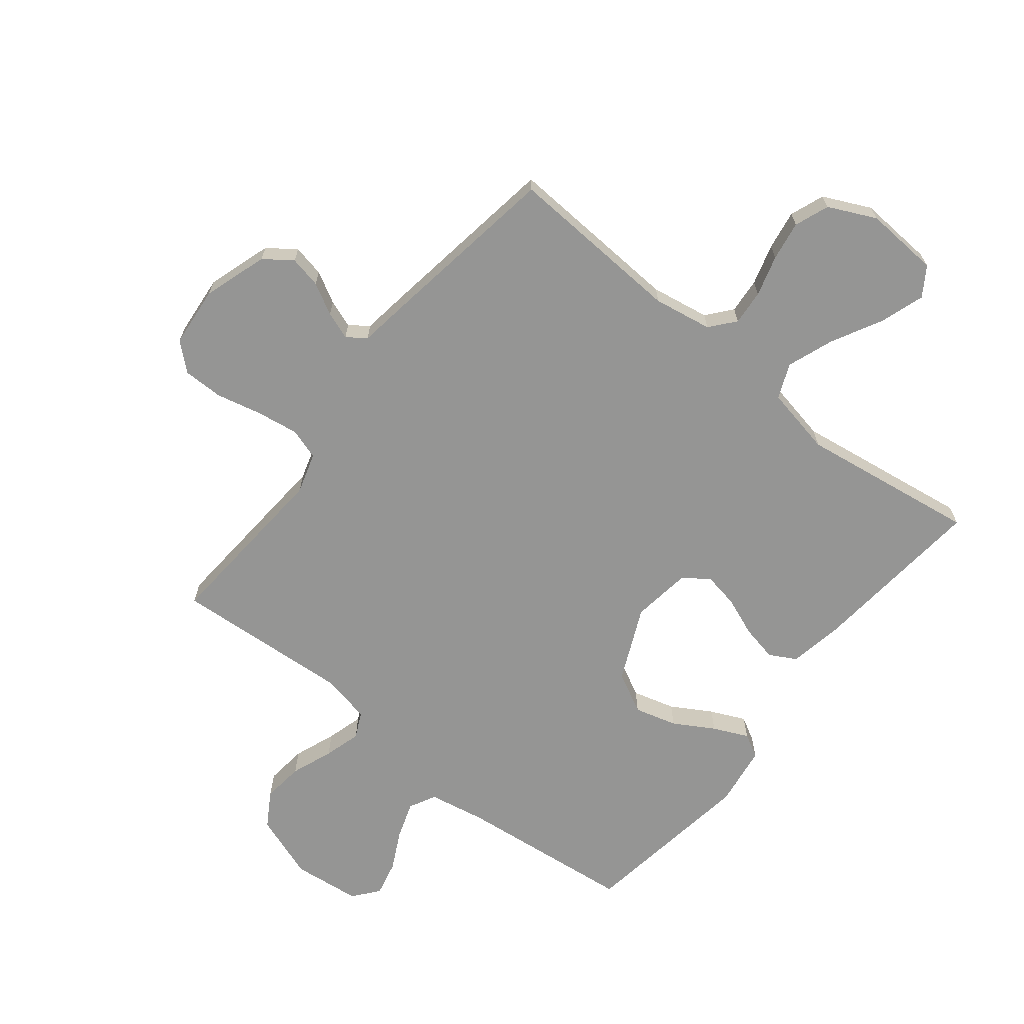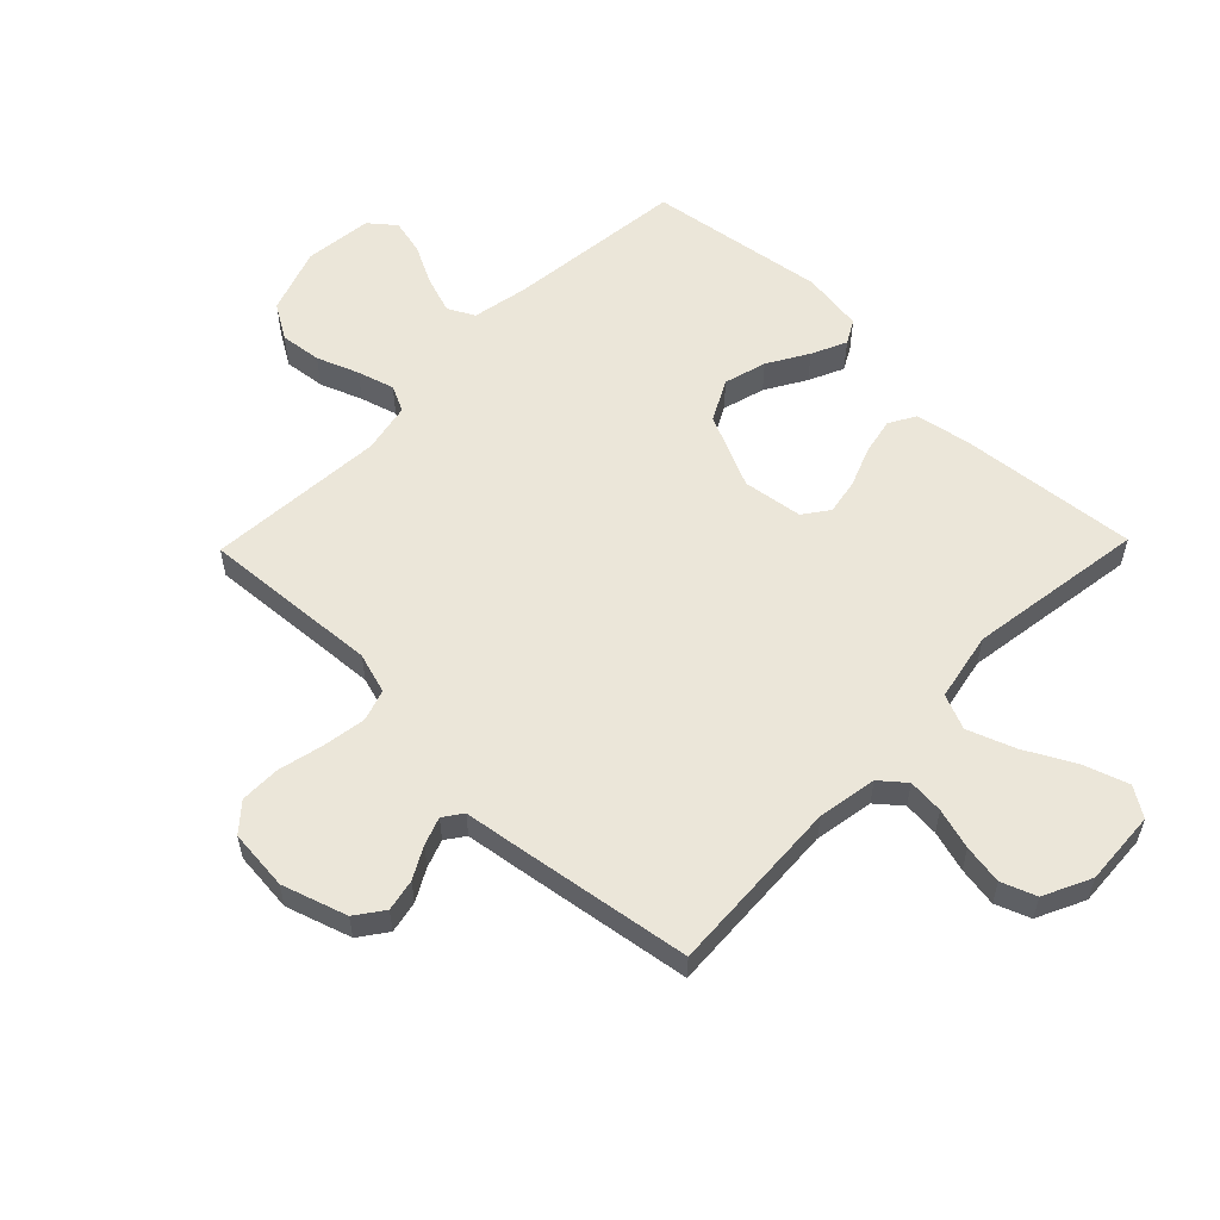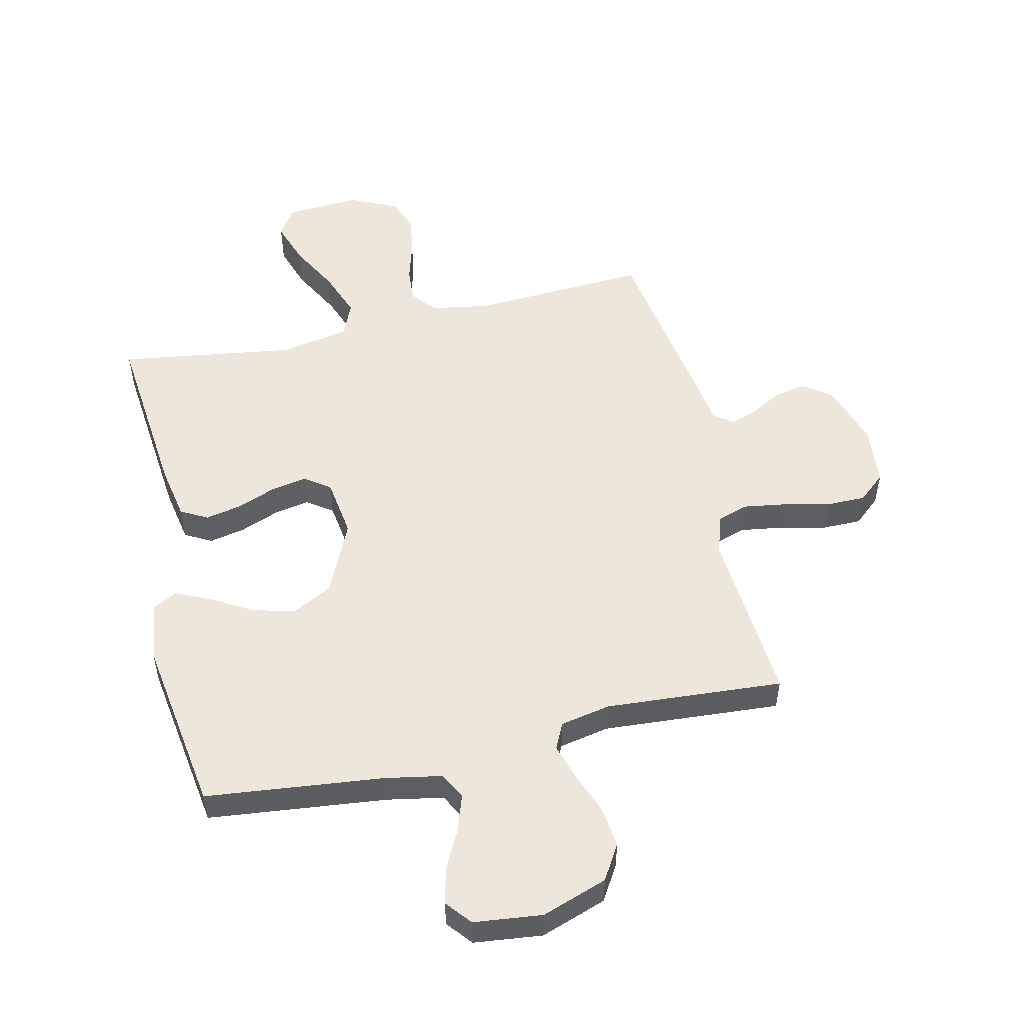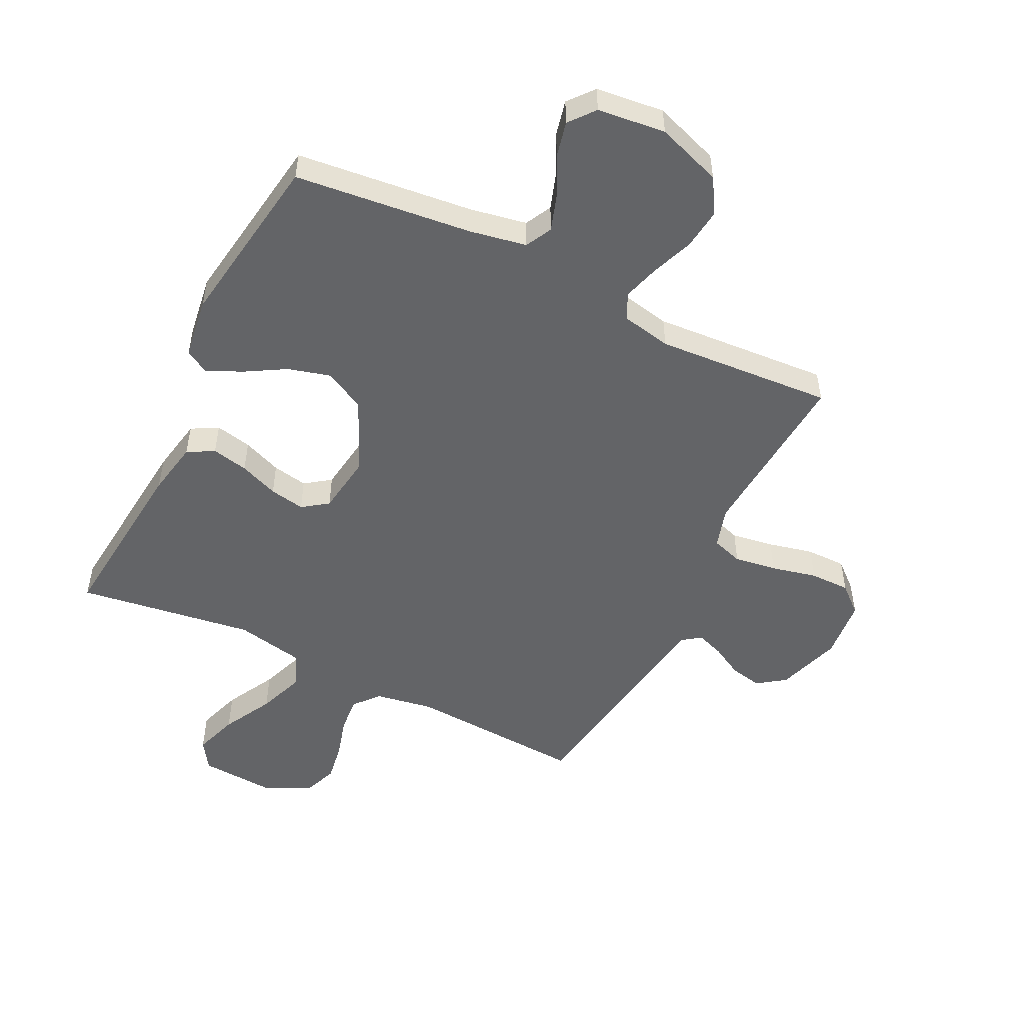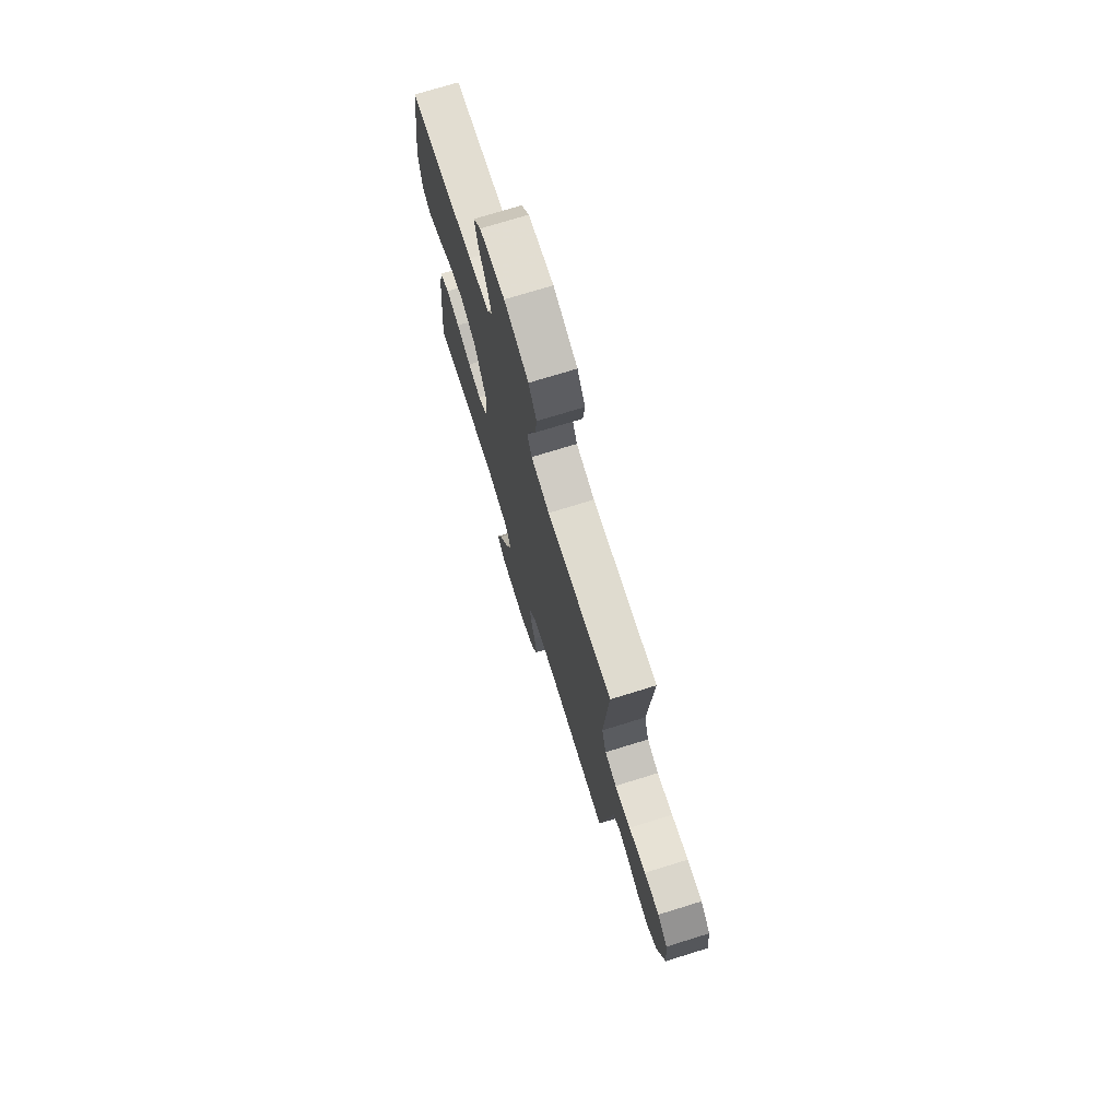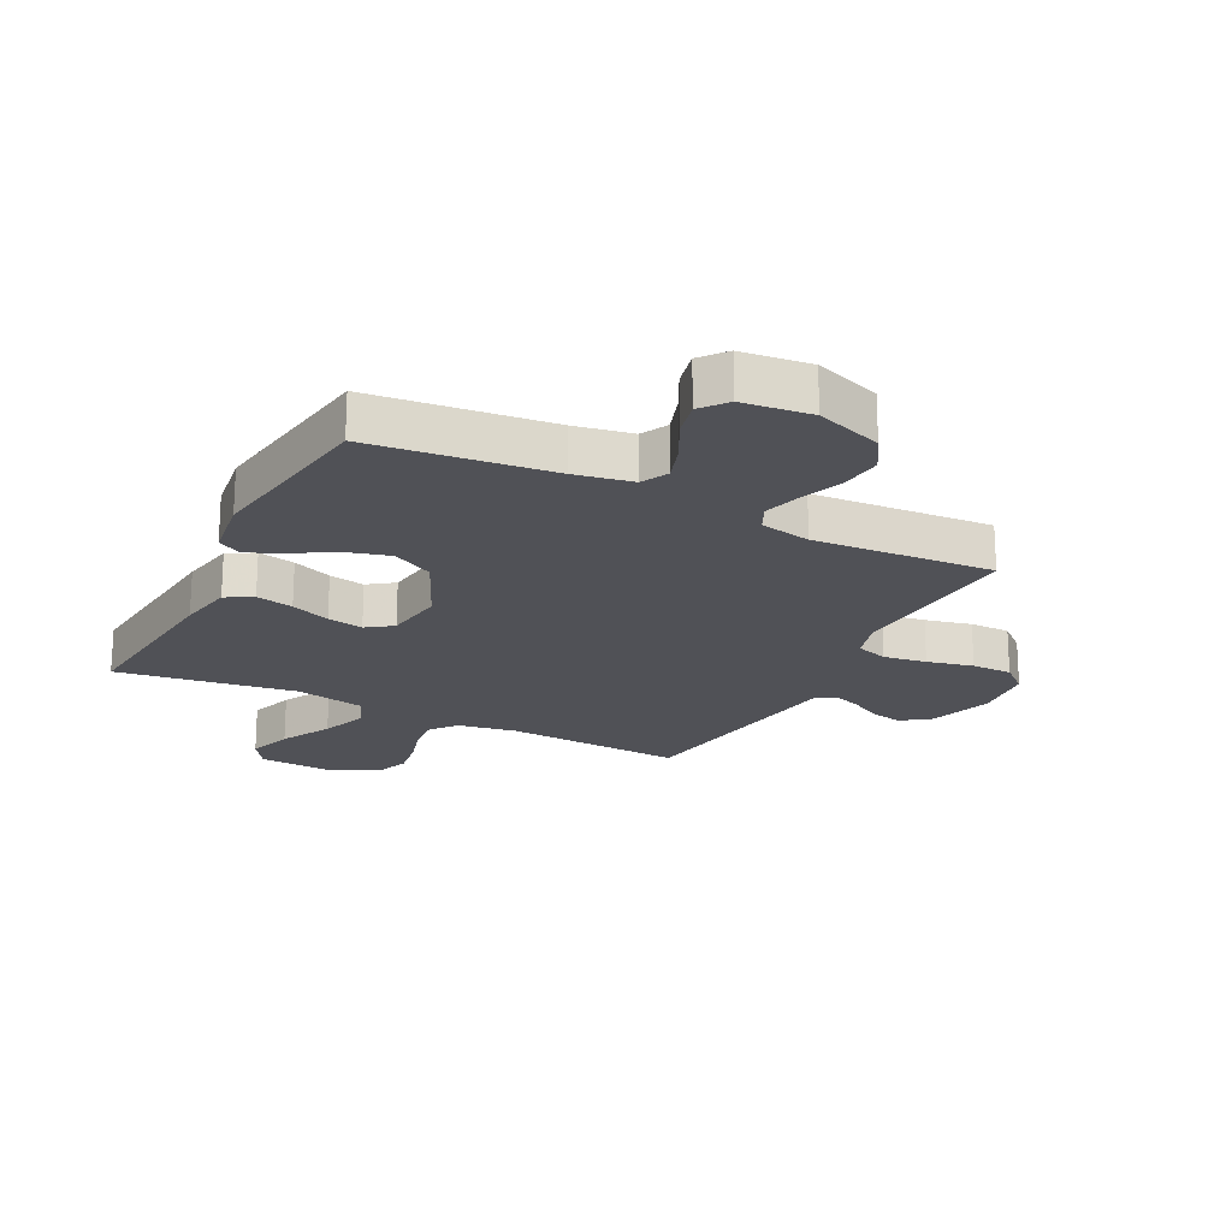
<metadata>
{"format":"obj","ext":"obj","renderer":"f3d","projection":"perspective","resolution":1024,"background":"white","views":[{"elev":-67.4,"azim":141.4,"up":"+Y"},{"elev":56.9,"azim":134.2,"up":"+Y"},{"elev":51.9,"azim":-13.0,"up":"+Y"},{"elev":-51.2,"azim":-26.4,"up":"+Y"},{"elev":73.8,"azim":72.8,"up":"+Z"},{"elev":-20.5,"azim":-27.0,"up":"+Y"}]}
</metadata>
<code>
v -0.5 0.07 0.5
v -0.2 0.07 0.533
v -0.104 0.07 0.551
v -0.081 0.07 0.596
v -0.102 0.07 0.658
v -0.136 0.07 0.725
v -0.15 0.07 0.785
v -0.115 0.07 0.828
v 0 0.07 0.841
v 0.111 0.07 0.802
v 0.147 0.07 0.743
v 0.139 0.07 0.673
v 0.112 0.07 0.602
v 0.094 0.07 0.54
v 0.115 0.07 0.496
v 0.2 0.07 0.479
v 0.5 0.07 0.5
v 0.479 0.07 0.2
v 0.5 0.07 0.131
v 0.553 0.07 0.114
v 0.625 0.07 0.125
v 0.702 0.07 0.143
v 0.77 0.07 0.143
v 0.816 0.07 0.103
v 0.826 0.07 0
v 0.791 0.07 -0.109
v 0.744 0.07 -0.143
v 0.69 0.07 -0.132
v 0.637 0.07 -0.103
v 0.59 0.07 -0.086
v 0.558 0.07 -0.109
v 0.545 0.07 -0.2
v 0.5 0.07 -0.5
v 0.2 0.07 -0.483
v 0.101 0.07 -0.5
v 0.066 0.07 -0.542
v 0.071 0.07 -0.602
v 0.091 0.07 -0.671
v 0.102 0.07 -0.738
v 0.08 0.07 -0.796
v 0 0.07 -0.834
v -0.126 0.07 -0.826
v -0.158 0.07 -0.777
v -0.133 0.07 -0.702
v -0.088 0.07 -0.617
v -0.059 0.07 -0.538
v -0.084 0.07 -0.479
v -0.2 0.07 -0.456
v -0.5 0.07 -0.5
v -0.471 0.07 -0.2
v -0.454 0.07 -0.107
v -0.409 0.07 -0.082
v -0.347 0.07 -0.095
v -0.281 0.07 -0.121
v -0.221 0.07 -0.132
v -0.178 0.07 -0.101
v -0.164 0.07 0
v -0.221 0.07 0.125
v -0.29 0.07 0.161
v -0.362 0.07 0.141
v -0.43 0.07 0.101
v -0.489 0.07 0.074
v -0.529 0.07 0.096
v -0.544 0.07 0.2
v -0.5 0 0.5
v -0.2 0 0.533
v -0.104 0 0.551
v -0.081 0 0.596
v -0.102 0 0.658
v -0.136 0 0.725
v -0.15 0 0.785
v -0.115 0 0.828
v 0 0 0.841
v 0.111 0 0.802
v 0.147 0 0.743
v 0.139 0 0.673
v 0.112 0 0.602
v 0.094 0 0.54
v 0.115 0 0.496
v 0.2 0 0.479
v 0.5 0 0.5
v 0.479 0 0.2
v 0.5 0 0.131
v 0.553 0 0.114
v 0.625 0 0.125
v 0.702 0 0.143
v 0.77 0 0.143
v 0.816 0 0.103
v 0.826 0 0
v 0.791 0 -0.109
v 0.744 0 -0.143
v 0.69 0 -0.132
v 0.637 0 -0.103
v 0.59 0 -0.086
v 0.558 0 -0.109
v 0.545 0 -0.2
v 0.5 0 -0.5
v 0.2 0 -0.483
v 0.101 0 -0.5
v 0.066 0 -0.542
v 0.071 0 -0.602
v 0.091 0 -0.671
v 0.102 0 -0.738
v 0.08 0 -0.796
v 0 0 -0.834
v -0.126 0 -0.826
v -0.158 0 -0.777
v -0.133 0 -0.702
v -0.088 0 -0.617
v -0.059 0 -0.538
v -0.084 0 -0.479
v -0.2 0 -0.456
v -0.5 0 -0.5
v -0.471 0 -0.2
v -0.454 0 -0.107
v -0.409 0 -0.082
v -0.347 0 -0.095
v -0.281 0 -0.121
v -0.221 0 -0.132
v -0.178 0 -0.101
v -0.164 0 0
v -0.221 0 0.125
v -0.29 0 0.161
v -0.362 0 0.141
v -0.43 0 0.101
v -0.489 0 0.074
v -0.529 0 0.096
v -0.544 0 0.2
f 64 1 2
f 63 64 2
f 62 63 2
f 61 62 2
f 60 61 2
f 59 60 2 3
f 58 59 3 4
f 57 58 4
f 56 57 4
f 52 53 54
f 51 52 54
f 50 51 54
f 49 50 54
f 48 49 54
f 47 48 54 55
f 46 47 55 56
f 43 44 45
f 42 43 45
f 41 42 45
f 40 41 45
f 39 40 45
f 38 39 45
f 37 38 45
f 36 37 45 46
f 46 56 4
f 36 46 4
f 35 36 4
f 31 32 33 34
f 27 28 29
f 26 27 29
f 25 26 29
f 24 25 29
f 23 24 29
f 22 23 29
f 21 22 29
f 20 21 29 30
f 19 20 30 31
f 16 17 18
f 31 34 35
f 19 31 35
f 18 19 35
f 16 18 35
f 15 16 35
f 11 12 13
f 10 11 13
f 9 10 13
f 8 9 13
f 7 8 13
f 6 7 13
f 5 6 13
f 4 5 13 14
f 4 14 15 35
f 66 65 128
f 66 128 127
f 66 127 126
f 66 126 125
f 66 125 124
f 67 66 124 123
f 68 67 123 122
f 68 122 121
f 68 121 120
f 118 117 116
f 118 116 115
f 118 115 114
f 118 114 113
f 118 113 112
f 119 118 112 111
f 120 119 111 110
f 109 108 107
f 109 107 106
f 109 106 105
f 109 105 104
f 109 104 103
f 109 103 102
f 109 102 101
f 110 109 101 100
f 68 120 110
f 68 110 100
f 68 100 99
f 98 97 96 95
f 93 92 91
f 93 91 90
f 93 90 89
f 93 89 88
f 93 88 87
f 93 87 86
f 93 86 85
f 94 93 85 84
f 95 94 84 83
f 82 81 80
f 99 98 95
f 99 95 83
f 99 83 82
f 99 82 80
f 99 80 79
f 77 76 75
f 77 75 74
f 77 74 73
f 77 73 72
f 77 72 71
f 77 71 70
f 77 70 69
f 78 77 69 68
f 99 79 78 68
f 1 65 66 2
f 2 66 67 3
f 3 67 68 4
f 4 68 69 5
f 5 69 70 6
f 6 70 71 7
f 7 71 72 8
f 8 72 73 9
f 9 73 74 10
f 10 74 75 11
f 11 75 76 12
f 12 76 77 13
f 13 77 78 14
f 14 78 79 15
f 15 79 80 16
f 16 80 81 17
f 17 81 82 18
f 18 82 83 19
f 19 83 84 20
f 20 84 85 21
f 21 85 86 22
f 22 86 87 23
f 23 87 88 24
f 24 88 89 25
f 25 89 90 26
f 26 90 91 27
f 27 91 92 28
f 28 92 93 29
f 29 93 94 30
f 30 94 95 31
f 31 95 96 32
f 32 96 97 33
f 33 97 98 34
f 34 98 99 35
f 35 99 100 36
f 36 100 101 37
f 37 101 102 38
f 38 102 103 39
f 39 103 104 40
f 40 104 105 41
f 41 105 106 42
f 42 106 107 43
f 43 107 108 44
f 44 108 109 45
f 45 109 110 46
f 46 110 111 47
f 47 111 112 48
f 48 112 113 49
f 49 113 114 50
f 50 114 115 51
f 51 115 116 52
f 52 116 117 53
f 53 117 118 54
f 54 118 119 55
f 55 119 120 56
f 56 120 121 57
f 57 121 122 58
f 58 122 123 59
f 59 123 124 60
f 60 124 125 61
f 61 125 126 62
f 62 126 127 63
f 63 127 128 64
f 64 128 65 1

</code>
